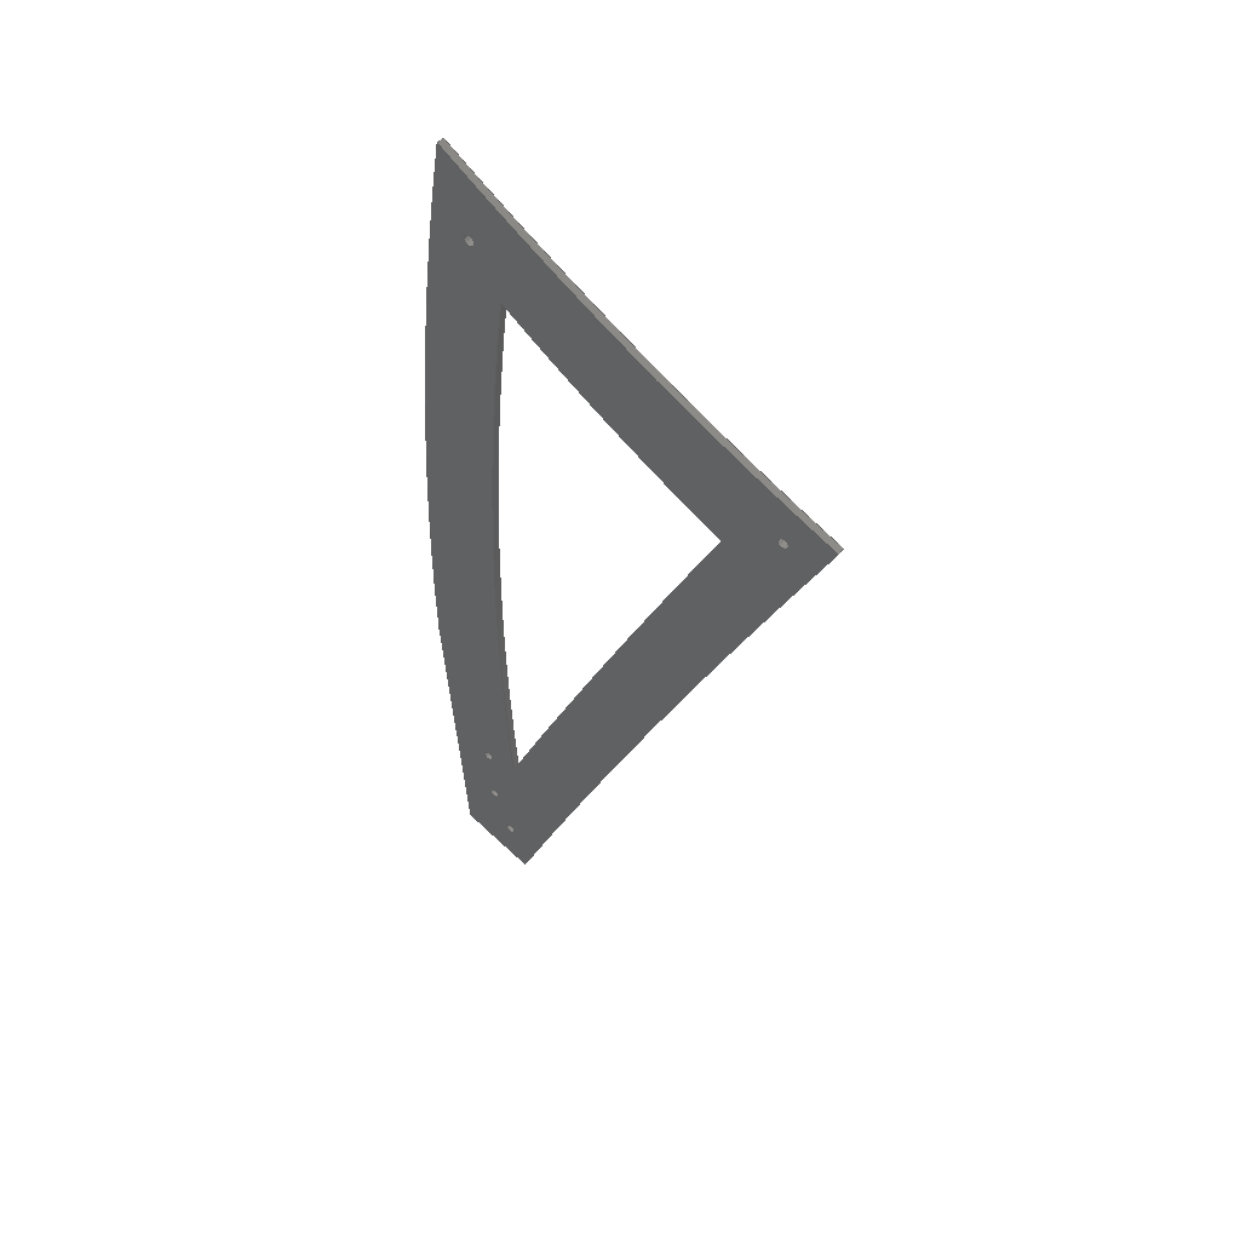
<metadata>
{"format":"step","ext":"step","renderer":"f3d","projection":"perspective","resolution":1024,"background":"white","views":[{"elev":46.5,"azim":-56.9,"up":"+Y"}]}
</metadata>
<code>
ISO-10303-21;
DATA;
#1=PROPERTY_DEFINITION_REPRESENTATION(#5,#3);
#2=PROPERTY_DEFINITION_REPRESENTATION(#6,#4);
#3=REPRESENTATION('',(#7),#496);
#4=REPRESENTATION('',(#8),#496);
#5=PROPERTY_DEFINITION('pmi validation property','',#501);
#6=PROPERTY_DEFINITION('pmi validation property','',#501);
#7=VALUE_REPRESENTATION_ITEM('number of annotations',COUNT_MEASURE(0));
#8=VALUE_REPRESENTATION_ITEM('number of views',COUNT_MEASURE(0));
#9=SHAPE_REPRESENTATION_RELATIONSHIP('','',#288,#10);
#10=ADVANCED_BREP_SHAPE_REPRESENTATION('',(#286),#496);
#11=CYLINDRICAL_SURFACE('',#316,1.154);
#12=CYLINDRICAL_SURFACE('',#317,1.163);
#13=CYLINDRICAL_SURFACE('',#318,0.9305);
#14=CYLINDRICAL_SURFACE('',#319,0.7275);
#15=CYLINDRICAL_SURFACE('',#320,1.126);
#16=CYLINDRICAL_SURFACE('',#321,3.892);
#17=CYLINDRICAL_SURFACE('',#322,3.92);
#18=CYLINDRICAL_SURFACE('',#323,0.002019);
#19=CYLINDRICAL_SURFACE('',#324,0.002019);
#20=CYLINDRICAL_SURFACE('',#326,0.002019);
#21=CYLINDRICAL_SURFACE('',#327,0.002019);
#22=CYLINDRICAL_SURFACE('',#328,0.002019);
#23=LINE('',#440,#33);
#24=LINE('',#464,#34);
#25=LINE('',#475,#35);
#26=LINE('',#476,#36);
#27=LINE('',#478,#37);
#28=LINE('',#479,#38);
#29=LINE('',#481,#39);
#30=LINE('',#483,#40);
#31=LINE('',#484,#41);
#32=LINE('',#486,#42);
#33=VECTOR('',#351,1);
#34=VECTOR('',#376,1);
#35=VECTOR('',#387,1);
#36=VECTOR('',#388,1);
#37=VECTOR('',#391,1);
#38=VECTOR('',#392,1);
#39=VECTOR('',#395,1);
#40=VECTOR('',#398,1);
#41=VECTOR('',#399,1);
#42=VECTOR('',#402,1);
#43=ORIENTED_EDGE('',*,*,#111,.F.);
#44=ORIENTED_EDGE('',*,*,#112,.F.);
#45=ORIENTED_EDGE('',*,*,#113,.F.);
#46=ORIENTED_EDGE('',*,*,#114,.T.);
#47=ORIENTED_EDGE('',*,*,#115,.F.);
#48=ORIENTED_EDGE('',*,*,#116,.F.);
#49=ORIENTED_EDGE('',*,*,#117,.T.);
#50=ORIENTED_EDGE('',*,*,#118,.T.);
#51=ORIENTED_EDGE('',*,*,#119,.T.);
#52=ORIENTED_EDGE('',*,*,#120,.T.);
#53=ORIENTED_EDGE('',*,*,#121,.F.);
#54=ORIENTED_EDGE('',*,*,#122,.T.);
#55=ORIENTED_EDGE('',*,*,#123,.F.);
#56=ORIENTED_EDGE('',*,*,#124,.T.);
#57=ORIENTED_EDGE('',*,*,#125,.F.);
#58=ORIENTED_EDGE('',*,*,#126,.F.);
#59=ORIENTED_EDGE('',*,*,#127,.F.);
#60=ORIENTED_EDGE('',*,*,#128,.F.);
#61=ORIENTED_EDGE('',*,*,#129,.T.);
#62=ORIENTED_EDGE('',*,*,#130,.T.);
#63=ORIENTED_EDGE('',*,*,#131,.F.);
#64=ORIENTED_EDGE('',*,*,#132,.F.);
#65=ORIENTED_EDGE('',*,*,#133,.F.);
#66=ORIENTED_EDGE('',*,*,#134,.T.);
#67=ORIENTED_EDGE('',*,*,#135,.T.);
#68=ORIENTED_EDGE('',*,*,#136,.T.);
#69=ORIENTED_EDGE('',*,*,#133,.T.);
#70=ORIENTED_EDGE('',*,*,#137,.T.);
#71=ORIENTED_EDGE('',*,*,#119,.F.);
#72=ORIENTED_EDGE('',*,*,#138,.T.);
#73=ORIENTED_EDGE('',*,*,#136,.F.);
#74=ORIENTED_EDGE('',*,*,#139,.T.);
#75=ORIENTED_EDGE('',*,*,#121,.T.);
#76=ORIENTED_EDGE('',*,*,#140,.T.);
#77=ORIENTED_EDGE('',*,*,#123,.T.);
#78=ORIENTED_EDGE('',*,*,#141,.T.);
#79=ORIENTED_EDGE('',*,*,#134,.F.);
#80=ORIENTED_EDGE('',*,*,#138,.F.);
#81=ORIENTED_EDGE('',*,*,#142,.F.);
#82=ORIENTED_EDGE('',*,*,#116,.T.);
#83=ORIENTED_EDGE('',*,*,#143,.T.);
#84=ORIENTED_EDGE('',*,*,#128,.T.);
#85=ORIENTED_EDGE('',*,*,#118,.F.);
#86=ORIENTED_EDGE('',*,*,#144,.T.);
#87=ORIENTED_EDGE('',*,*,#129,.F.);
#88=ORIENTED_EDGE('',*,*,#143,.F.);
#89=ORIENTED_EDGE('',*,*,#135,.F.);
#90=ORIENTED_EDGE('',*,*,#141,.F.);
#91=ORIENTED_EDGE('',*,*,#122,.F.);
#92=ORIENTED_EDGE('',*,*,#139,.F.);
#93=ORIENTED_EDGE('',*,*,#117,.F.);
#94=ORIENTED_EDGE('',*,*,#142,.T.);
#95=ORIENTED_EDGE('',*,*,#127,.T.);
#96=ORIENTED_EDGE('',*,*,#144,.F.);
#97=ORIENTED_EDGE('',*,*,#115,.T.);
#98=ORIENTED_EDGE('',*,*,#130,.F.);
#99=ORIENTED_EDGE('',*,*,#114,.F.);
#100=ORIENTED_EDGE('',*,*,#131,.T.);
#101=ORIENTED_EDGE('',*,*,#137,.F.);
#102=ORIENTED_EDGE('',*,*,#132,.T.);
#103=ORIENTED_EDGE('',*,*,#140,.F.);
#104=ORIENTED_EDGE('',*,*,#120,.F.);
#105=ORIENTED_EDGE('',*,*,#113,.T.);
#106=ORIENTED_EDGE('',*,*,#126,.T.);
#107=ORIENTED_EDGE('',*,*,#112,.T.);
#108=ORIENTED_EDGE('',*,*,#125,.T.);
#109=ORIENTED_EDGE('',*,*,#111,.T.);
#110=ORIENTED_EDGE('',*,*,#124,.F.);
#111=EDGE_CURVE('',#145,#145,#171,.T.);
#112=EDGE_CURVE('',#146,#146,#172,.T.);
#113=EDGE_CURVE('',#147,#147,#173,.T.);
#114=EDGE_CURVE('',#148,#148,#174,.T.);
#115=EDGE_CURVE('',#149,#149,#175,.T.);
#116=EDGE_CURVE('',#150,#151,#176,.F.);
#117=EDGE_CURVE('',#150,#152,#177,.T.);
#118=EDGE_CURVE('',#152,#151,#178,.F.);
#119=EDGE_CURVE('',#153,#154,#179,.T.);
#120=EDGE_CURVE('',#154,#155,#23,.T.);
#121=EDGE_CURVE('',#156,#155,#180,.F.);
#122=EDGE_CURVE('',#156,#157,#181,.F.);
#123=EDGE_CURVE('',#153,#157,#182,.T.);
#124=EDGE_CURVE('',#158,#158,#183,.T.);
#125=EDGE_CURVE('',#159,#159,#184,.F.);
#126=EDGE_CURVE('',#160,#160,#185,.F.);
#127=EDGE_CURVE('',#161,#162,#186,.T.);
#128=EDGE_CURVE('',#163,#161,#187,.T.);
#129=EDGE_CURVE('',#163,#162,#188,.T.);
#130=EDGE_CURVE('',#164,#164,#189,.T.);
#131=EDGE_CURVE('',#165,#165,#190,.T.);
#132=EDGE_CURVE('',#166,#167,#24,.T.);
#133=EDGE_CURVE('',#168,#166,#191,.T.);
#134=EDGE_CURVE('',#168,#169,#192,.T.);
#135=EDGE_CURVE('',#169,#170,#193,.T.);
#136=EDGE_CURVE('',#170,#167,#194,.F.);
#137=EDGE_CURVE('',#166,#154,#25,.F.);
#138=EDGE_CURVE('',#153,#168,#26,.T.);
#139=EDGE_CURVE('',#170,#156,#27,.F.);
#140=EDGE_CURVE('',#155,#167,#28,.T.);
#141=EDGE_CURVE('',#157,#169,#29,.T.);
#142=EDGE_CURVE('',#150,#161,#30,.T.);
#143=EDGE_CURVE('',#151,#163,#31,.T.);
#144=EDGE_CURVE('',#152,#162,#32,.T.);
#145=VERTEX_POINT('',#422);
#146=VERTEX_POINT('',#424);
#147=VERTEX_POINT('',#426);
#148=VERTEX_POINT('',#428);
#149=VERTEX_POINT('',#430);
#150=VERTEX_POINT('',#432);
#151=VERTEX_POINT('',#433);
#152=VERTEX_POINT('',#435);
#153=VERTEX_POINT('',#438);
#154=VERTEX_POINT('',#439);
#155=VERTEX_POINT('',#441);
#156=VERTEX_POINT('',#443);
#157=VERTEX_POINT('',#445);
#158=VERTEX_POINT('',#449);
#159=VERTEX_POINT('',#451);
#160=VERTEX_POINT('',#453);
#161=VERTEX_POINT('',#455);
#162=VERTEX_POINT('',#456);
#163=VERTEX_POINT('',#458);
#164=VERTEX_POINT('',#461);
#165=VERTEX_POINT('',#463);
#166=VERTEX_POINT('',#465);
#167=VERTEX_POINT('',#466);
#168=VERTEX_POINT('',#468);
#169=VERTEX_POINT('',#470);
#170=VERTEX_POINT('',#472);
#171=CIRCLE('',#291,0.002019);
#172=CIRCLE('',#292,0.002019);
#173=CIRCLE('',#293,0.002019);
#174=CIRCLE('',#294,0.002019);
#175=CIRCLE('',#295,0.002019);
#176=CIRCLE('',#296,0.7275);
#177=CIRCLE('',#297,3.92);
#178=CIRCLE('',#298,1.126);
#179=CIRCLE('',#299,1.154);
#180=CIRCLE('',#300,1.163);
#181=CIRCLE('',#301,3.892);
#182=CIRCLE('',#302,0.9305);
#183=CIRCLE('',#304,0.002019);
#184=CIRCLE('',#305,0.002019);
#185=CIRCLE('',#306,0.002019);
#186=CIRCLE('',#307,3.92);
#187=CIRCLE('',#308,0.7275);
#188=CIRCLE('',#309,1.126);
#189=CIRCLE('',#310,0.002019);
#190=CIRCLE('',#311,0.002019);
#191=CIRCLE('',#312,1.154);
#192=CIRCLE('',#313,0.9305);
#193=CIRCLE('',#314,3.892);
#194=CIRCLE('',#315,1.163);
#195=EDGE_LOOP('',(#43));
#196=EDGE_LOOP('',(#44));
#197=EDGE_LOOP('',(#45));
#198=EDGE_LOOP('',(#46));
#199=EDGE_LOOP('',(#47));
#200=EDGE_LOOP('',(#48,#49,#50));
#201=EDGE_LOOP('',(#51,#52,#53,#54,#55));
#202=EDGE_LOOP('',(#56));
#203=EDGE_LOOP('',(#57));
#204=EDGE_LOOP('',(#58));
#205=EDGE_LOOP('',(#59,#60,#61));
#206=EDGE_LOOP('',(#62));
#207=EDGE_LOOP('',(#63));
#208=EDGE_LOOP('',(#64,#65,#66,#67,#68));
#209=EDGE_LOOP('',(#69,#70,#71,#72));
#210=EDGE_LOOP('',(#73,#74,#75,#76));
#211=EDGE_LOOP('',(#77,#78,#79,#80));
#212=EDGE_LOOP('',(#81,#82,#83,#84));
#213=EDGE_LOOP('',(#85,#86,#87,#88));
#214=EDGE_LOOP('',(#89,#90,#91,#92));
#215=EDGE_LOOP('',(#93,#94,#95,#96));
#216=EDGE_LOOP('',(#97));
#217=EDGE_LOOP('',(#98));
#218=EDGE_LOOP('',(#99));
#219=EDGE_LOOP('',(#100));
#220=EDGE_LOOP('',(#101,#102,#103,#104));
#221=EDGE_LOOP('',(#105));
#222=EDGE_LOOP('',(#106));
#223=EDGE_LOOP('',(#107));
#224=EDGE_LOOP('',(#108));
#225=EDGE_LOOP('',(#109));
#226=EDGE_LOOP('',(#110));
#227=FACE_BOUND('',#195,.T.);
#228=FACE_BOUND('',#196,.T.);
#229=FACE_BOUND('',#197,.T.);
#230=FACE_BOUND('',#198,.T.);
#231=FACE_BOUND('',#199,.T.);
#232=FACE_BOUND('',#200,.T.);
#233=FACE_BOUND('',#201,.T.);
#234=FACE_BOUND('',#202,.T.);
#235=FACE_BOUND('',#203,.T.);
#236=FACE_BOUND('',#204,.T.);
#237=FACE_BOUND('',#205,.T.);
#238=FACE_BOUND('',#206,.T.);
#239=FACE_BOUND('',#207,.T.);
#240=FACE_BOUND('',#208,.T.);
#241=FACE_BOUND('',#209,.T.);
#242=FACE_BOUND('',#210,.T.);
#243=FACE_BOUND('',#211,.T.);
#244=FACE_BOUND('',#212,.T.);
#245=FACE_BOUND('',#213,.T.);
#246=FACE_BOUND('',#214,.T.);
#247=FACE_BOUND('',#215,.T.);
#248=FACE_BOUND('',#216,.T.);
#249=FACE_BOUND('',#217,.T.);
#250=FACE_BOUND('',#218,.T.);
#251=FACE_BOUND('',#219,.T.);
#252=FACE_BOUND('',#220,.T.);
#253=FACE_BOUND('',#221,.T.);
#254=FACE_BOUND('',#222,.T.);
#255=FACE_BOUND('',#223,.T.);
#256=FACE_BOUND('',#224,.T.);
#257=FACE_BOUND('',#225,.T.);
#258=FACE_BOUND('',#226,.T.);
#259=PLANE('',#290);
#260=PLANE('',#303);
#261=PLANE('',#325);
#262=ADVANCED_FACE('',(#227,#228,#229,#230,#231,#232,#233),#259,.T.);
#263=ADVANCED_FACE('',(#234,#235,#236,#237,#238,#239,#240),#260,.F.);
#264=ADVANCED_FACE('',(#241),#11,.T.);
#265=ADVANCED_FACE('',(#242),#12,.T.);
#266=ADVANCED_FACE('',(#243),#13,.F.);
#267=ADVANCED_FACE('',(#244),#14,.T.);
#268=ADVANCED_FACE('',(#245),#15,.F.);
#269=ADVANCED_FACE('',(#246),#16,.F.);
#270=ADVANCED_FACE('',(#247),#17,.T.);
#271=ADVANCED_FACE('',(#248,#249),#18,.F.);
#272=ADVANCED_FACE('',(#250,#251),#19,.F.);
#273=ADVANCED_FACE('',(#252),#261,.T.);
#274=ADVANCED_FACE('',(#253,#254),#20,.F.);
#275=ADVANCED_FACE('',(#255,#256),#21,.F.);
#276=ADVANCED_FACE('',(#257,#258),#22,.F.);
#277=CLOSED_SHELL('',(#262,#263,#264,#265,#266,#267,#268,#269,#270,#271,
#272,#273,#274,#275,#276));
#278=STYLED_ITEM('',(#279),#286);
#279=PRESENTATION_STYLE_ASSIGNMENT((#280));
#280=SURFACE_STYLE_USAGE(.BOTH.,#281);
#281=SURFACE_SIDE_STYLE('',(#282));
#282=SURFACE_STYLE_FILL_AREA(#283);
#283=FILL_AREA_STYLE('',(#284));
#284=FILL_AREA_STYLE_COLOUR('',#285);
#285=DRAUGHTING_PRE_DEFINED_COLOUR('white');
#286=MANIFOLD_SOLID_BREP('Part 24r',#277);
#287=SHAPE_DEFINITION_REPRESENTATION(#501,#288);
#288=SHAPE_REPRESENTATION('Part 24r',(#289),#496);
#289=AXIS2_PLACEMENT_3D('',#419,#329,#330);
#290=AXIS2_PLACEMENT_3D('',#420,#331,#332);
#291=AXIS2_PLACEMENT_3D('',#421,#333,#334);
#292=AXIS2_PLACEMENT_3D('',#423,#335,#336);
#293=AXIS2_PLACEMENT_3D('',#425,#337,#338);
#294=AXIS2_PLACEMENT_3D('',#427,#339,#340);
#295=AXIS2_PLACEMENT_3D('',#429,#341,#342);
#296=AXIS2_PLACEMENT_3D('',#431,#343,#344);
#297=AXIS2_PLACEMENT_3D('',#434,#345,#346);
#298=AXIS2_PLACEMENT_3D('',#436,#347,#348);
#299=AXIS2_PLACEMENT_3D('',#437,#349,#350);
#300=AXIS2_PLACEMENT_3D('',#442,#352,#353);
#301=AXIS2_PLACEMENT_3D('',#444,#354,#355);
#302=AXIS2_PLACEMENT_3D('',#446,#356,#357);
#303=AXIS2_PLACEMENT_3D('',#447,#358,#359);
#304=AXIS2_PLACEMENT_3D('',#448,#360,#361);
#305=AXIS2_PLACEMENT_3D('',#450,#362,#363);
#306=AXIS2_PLACEMENT_3D('',#452,#364,#365);
#307=AXIS2_PLACEMENT_3D('',#454,#366,#367);
#308=AXIS2_PLACEMENT_3D('',#457,#368,#369);
#309=AXIS2_PLACEMENT_3D('',#459,#370,#371);
#310=AXIS2_PLACEMENT_3D('',#460,#372,#373);
#311=AXIS2_PLACEMENT_3D('',#462,#374,#375);
#312=AXIS2_PLACEMENT_3D('',#467,#377,#378);
#313=AXIS2_PLACEMENT_3D('',#469,#379,#380);
#314=AXIS2_PLACEMENT_3D('',#471,#381,#382);
#315=AXIS2_PLACEMENT_3D('',#473,#383,#384);
#316=AXIS2_PLACEMENT_3D('',#474,#385,#386);
#317=AXIS2_PLACEMENT_3D('',#477,#389,#390);
#318=AXIS2_PLACEMENT_3D('',#480,#393,#394);
#319=AXIS2_PLACEMENT_3D('',#482,#396,#397);
#320=AXIS2_PLACEMENT_3D('',#485,#400,#401);
#321=AXIS2_PLACEMENT_3D('',#487,#403,#404);
#322=AXIS2_PLACEMENT_3D('',#488,#405,#406);
#323=AXIS2_PLACEMENT_3D('',#489,#407,#408);
#324=AXIS2_PLACEMENT_3D('',#490,#409,#410);
#325=AXIS2_PLACEMENT_3D('',#491,#411,#412);
#326=AXIS2_PLACEMENT_3D('',#492,#413,#414);
#327=AXIS2_PLACEMENT_3D('',#493,#415,#416);
#328=AXIS2_PLACEMENT_3D('',#494,#417,#418);
#329=DIRECTION('',(0,0,1));
#330=DIRECTION('',(1,0,0));
#331=DIRECTION('',(-1,0,0));
#332=DIRECTION('',(0,-1,0));
#333=DIRECTION('',(-1,0,0));
#334=DIRECTION('',(0,0,1));
#335=DIRECTION('',(-1,0,0));
#336=DIRECTION('',(0,0,1));
#337=DIRECTION('',(-1,0,0));
#338=DIRECTION('',(0,0,1));
#339=DIRECTION('',(1,0,0));
#340=DIRECTION('',(0,0,-1));
#341=DIRECTION('',(-1,0,0));
#342=DIRECTION('',(0,0,1));
#343=DIRECTION('',(-1,0,0));
#344=DIRECTION('',(0,0,1));
#345=DIRECTION('',(-1,0,0));
#346=DIRECTION('',(0,0,1));
#347=DIRECTION('',(-1,0,0));
#348=DIRECTION('',(0,0,1));
#349=DIRECTION('',(-1,0,0));
#350=DIRECTION('',(0,0,1));
#351=DIRECTION('',(0,-0.9974,0.07245));
#352=DIRECTION('',(-1,0,0));
#353=DIRECTION('',(0,0,1));
#354=DIRECTION('',(-1,0,0));
#355=DIRECTION('',(0,0,1));
#356=DIRECTION('',(-1,0,0));
#357=DIRECTION('',(0,0,1));
#358=DIRECTION('',(-1,0,0));
#359=DIRECTION('',(0,-1,0));
#360=DIRECTION('',(-1,0,0));
#361=DIRECTION('',(0,0,1));
#362=DIRECTION('',(-1,0,0));
#363=DIRECTION('',(0,0,1));
#364=DIRECTION('',(-1,0,0));
#365=DIRECTION('',(0,0,1));
#366=DIRECTION('',(-1,0,0));
#367=DIRECTION('',(0,0,-1));
#368=DIRECTION('',(-1,0,0));
#369=DIRECTION('',(0,0,1));
#370=DIRECTION('',(-1,0,0));
#371=DIRECTION('',(0,0,-1));
#372=DIRECTION('',(-1,0,0));
#373=DIRECTION('',(0,0,1));
#374=DIRECTION('',(1,0,0));
#375=DIRECTION('',(0,0,-1));
#376=DIRECTION('',(0,-0.9974,0.07245));
#377=DIRECTION('',(-1,0,0));
#378=DIRECTION('',(0,0,1));
#379=DIRECTION('',(-1,0,0));
#380=DIRECTION('',(0,0,1));
#381=DIRECTION('',(-1,0,0));
#382=DIRECTION('',(0,0,-1));
#383=DIRECTION('',(-1,0,0));
#384=DIRECTION('',(0,0,1));
#385=DIRECTION('',(1,0,0));
#386=DIRECTION('',(0,0,1));
#387=DIRECTION('',(1,0,0));
#388=DIRECTION('',(1,0,0));
#389=DIRECTION('',(1,0,0));
#390=DIRECTION('',(0,0,-1));
#391=DIRECTION('',(1,0,0));
#392=DIRECTION('',(1,0,0));
#393=DIRECTION('',(-1,0,0));
#394=DIRECTION('',(0,0,-1));
#395=DIRECTION('',(1,0,0));
#396=DIRECTION('',(1,0,0));
#397=DIRECTION('',(0,0,-1));
#398=DIRECTION('',(1,0,0));
#399=DIRECTION('',(1,0,0));
#400=DIRECTION('',(1,0,0));
#401=DIRECTION('',(0,0,-1));
#402=DIRECTION('',(1,0,0));
#403=DIRECTION('',(1,0,0));
#404=DIRECTION('',(0,0,-1));
#405=DIRECTION('',(1,0,0));
#406=DIRECTION('',(0,0,-1));
#407=DIRECTION('',(1,0,0));
#408=DIRECTION('',(0,0,-1));
#409=DIRECTION('',(1,0,0));
#410=DIRECTION('',(0,0,-1));
#411=DIRECTION('',(0,-0.07245,-0.9974));
#412=DIRECTION('',(0,0.9974,-0.07245));
#413=DIRECTION('',(1,0,0));
#414=DIRECTION('',(0,0,-1));
#415=DIRECTION('',(1,0,0));
#416=DIRECTION('',(0,0,-1));
#417=DIRECTION('',(1,0,0));
#418=DIRECTION('',(0,0,-1));
#419=CARTESIAN_POINT('',(0,0,0));
#420=CARTESIAN_POINT('',(0.03132,-0.6187,-0.004185));
#421=CARTESIAN_POINT('',(0.03132,-0.3871,-0.133));
#422=CARTESIAN_POINT('',(0.03132,-0.3871,-0.131));
#423=CARTESIAN_POINT('',(0.03132,-0.6656,-0.1379));
#424=CARTESIAN_POINT('',(0.03132,-0.6656,-0.1359));
#425=CARTESIAN_POINT('',(0.03132,-0.6429,-0.1396));
#426=CARTESIAN_POINT('',(0.03132,-0.6429,-0.1376));
#427=CARTESIAN_POINT('',(0.03132,-0.4568,-0.015));
#428=CARTESIAN_POINT('',(0.03132,-0.4568,-0.01702));
#429=CARTESIAN_POINT('',(0.03132,-0.6841,-0.1307));
#430=CARTESIAN_POINT('',(0.03132,-0.6841,-0.1287));
#431=CARTESIAN_POINT('',(0.03132,0.1514,0.3453));
#432=CARTESIAN_POINT('',(0.03132,-0.4675,-0.03718));
#433=CARTESIAN_POINT('',(0.03132,-0.4065,-0.1218));
#434=CARTESIAN_POINT('',(0.03132,-2.341,3.406));
#435=CARTESIAN_POINT('',(0.03132,-0.6434,-0.1273));
#436=CARTESIAN_POINT('',(0.03132,-0.5509,0.9947));
#437=CARTESIAN_POINT('',(0.03132,-0.5509,0.9947));
#438=CARTESIAN_POINT('',(0.03132,-0.3547,-0.1428));
#439=CARTESIAN_POINT('',(0.03132,-0.5797,-0.1593));
#440=CARTESIAN_POINT('',(0.03132,-0.6297,-0.1557));
#441=CARTESIAN_POINT('',(0.03132,-0.6892,-0.1513));
#442=CARTESIAN_POINT('',(0.03132,0.3312,0.4061));
#443=CARTESIAN_POINT('',(0.03132,-0.7036,-0.1241));
#444=CARTESIAN_POINT('',(0.03132,-2.341,3.406));
#445=CARTESIAN_POINT('',(0.03132,-0.451,0.004512));
#446=CARTESIAN_POINT('',(0.03132,0.3724,0.4379));
#447=CARTESIAN_POINT('',(0.03449,-0.6187,-0.004185));
#448=CARTESIAN_POINT('',(0.03449,-0.3871,-0.133));
#449=CARTESIAN_POINT('',(0.03449,-0.3871,-0.131));
#450=CARTESIAN_POINT('',(0.03449,-0.6656,-0.1379));
#451=CARTESIAN_POINT('',(0.03449,-0.6656,-0.1359));
#452=CARTESIAN_POINT('',(0.03449,-0.6429,-0.1396));
#453=CARTESIAN_POINT('',(0.03449,-0.6429,-0.1376));
#454=CARTESIAN_POINT('',(0.03449,-2.341,3.406));
#455=CARTESIAN_POINT('',(0.03449,-0.4675,-0.03718));
#456=CARTESIAN_POINT('',(0.03449,-0.6434,-0.1273));
#457=CARTESIAN_POINT('',(0.03449,0.1514,0.3453));
#458=CARTESIAN_POINT('',(0.03449,-0.4065,-0.1218));
#459=CARTESIAN_POINT('',(0.03449,-0.5509,0.9947));
#460=CARTESIAN_POINT('',(0.03449,-0.6841,-0.1307));
#461=CARTESIAN_POINT('',(0.03449,-0.6841,-0.1287));
#462=CARTESIAN_POINT('',(0.03449,-0.4568,-0.015));
#463=CARTESIAN_POINT('',(0.03449,-0.4568,-0.01702));
#464=CARTESIAN_POINT('',(0.03449,-0.6297,-0.1557));
#465=CARTESIAN_POINT('',(0.03449,-0.5797,-0.1593));
#466=CARTESIAN_POINT('',(0.03449,-0.6892,-0.1513));
#467=CARTESIAN_POINT('',(0.03449,-0.5509,0.9947));
#468=CARTESIAN_POINT('',(0.03449,-0.3547,-0.1428));
#469=CARTESIAN_POINT('',(0.03449,0.3724,0.4379));
#470=CARTESIAN_POINT('',(0.03449,-0.451,0.004512));
#471=CARTESIAN_POINT('',(0.03449,-2.341,3.406));
#472=CARTESIAN_POINT('',(0.03449,-0.7036,-0.1241));
#473=CARTESIAN_POINT('',(0.03449,0.3312,0.4061));
#474=CARTESIAN_POINT('',(0.03132,-0.5509,0.9947));
#475=CARTESIAN_POINT('',(0.03132,-0.5797,-0.1593));
#476=CARTESIAN_POINT('',(0.0329,-0.3547,-0.1428));
#477=CARTESIAN_POINT('',(0.03449,0.3312,0.4061));
#478=CARTESIAN_POINT('',(0.0329,-0.7036,-0.1241));
#479=CARTESIAN_POINT('',(0.0329,-0.6892,-0.1513));
#480=CARTESIAN_POINT('',(0.03449,0.3724,0.4379));
#481=CARTESIAN_POINT('',(0.0329,-0.451,0.004512));
#482=CARTESIAN_POINT('',(0.03449,0.1514,0.3453));
#483=CARTESIAN_POINT('',(0.0329,-0.4675,-0.03718));
#484=CARTESIAN_POINT('',(0.0329,-0.4065,-0.1218));
#485=CARTESIAN_POINT('',(-0.02179,-0.5509,0.9947));
#486=CARTESIAN_POINT('',(0.03132,-0.6434,-0.1273));
#487=CARTESIAN_POINT('',(0.03132,-2.341,3.406));
#488=CARTESIAN_POINT('',(0.03132,-2.341,3.406));
#489=CARTESIAN_POINT('',(0.01624,-0.6841,-0.1307));
#490=CARTESIAN_POINT('',(0.01624,-0.4568,-0.015));
#491=CARTESIAN_POINT('',(0.03449,-0.638,-0.1551));
#492=CARTESIAN_POINT('',(-0.03449,-0.6429,-0.1396));
#493=CARTESIAN_POINT('',(-0.03449,-0.6656,-0.1379));
#494=CARTESIAN_POINT('',(0.01624,-0.3871,-0.133));
#495=MECHANICAL_DESIGN_GEOMETRIC_PRESENTATION_REPRESENTATION('',(#278),
#496);
#496=(
GEOMETRIC_REPRESENTATION_CONTEXT(3)
GLOBAL_UNCERTAINTY_ASSIGNED_CONTEXT((#497))
GLOBAL_UNIT_ASSIGNED_CONTEXT((#500,#499,#498))
REPRESENTATION_CONTEXT('Part 24r','TOP_LEVEL_ASSEMBLY_PART')
);
#497=UNCERTAINTY_MEASURE_WITH_UNIT(LENGTH_MEASURE(5e-06),#500,
'DISTANCE_ACCURACY_VALUE','Maximum Tolerance applied to model');
#498=(
NAMED_UNIT(*)
SI_UNIT($,.STERADIAN.)
SOLID_ANGLE_UNIT()
);
#499=(
NAMED_UNIT(*)
PLANE_ANGLE_UNIT()
SI_UNIT($,.RADIAN.)
);
#500=(
LENGTH_UNIT()
NAMED_UNIT(*)
SI_UNIT($,.METRE.)
);
#501=PRODUCT_DEFINITION_SHAPE('','',#502);
#502=PRODUCT_DEFINITION('','',#504,#503);
#503=PRODUCT_DEFINITION_CONTEXT('',#510,'design');
#504=PRODUCT_DEFINITION_FORMATION_WITH_SPECIFIED_SOURCE('','',#506,
 .NOT_KNOWN.);
#505=PRODUCT_RELATED_PRODUCT_CATEGORY('','',(#506));
#506=PRODUCT('Part 24r','Part 24r','Part 24r',(#508));
#507=PRODUCT_CATEGORY('','');
#508=PRODUCT_CONTEXT('',#510,'mechanical');
#509=APPLICATION_PROTOCOL_DEFINITION('international standard',
'automotive_design',2010,#510);
#510=APPLICATION_CONTEXT(
'core data for automotive mechanical design processes');
ENDSEC;
END-ISO-10303-21;

</code>
